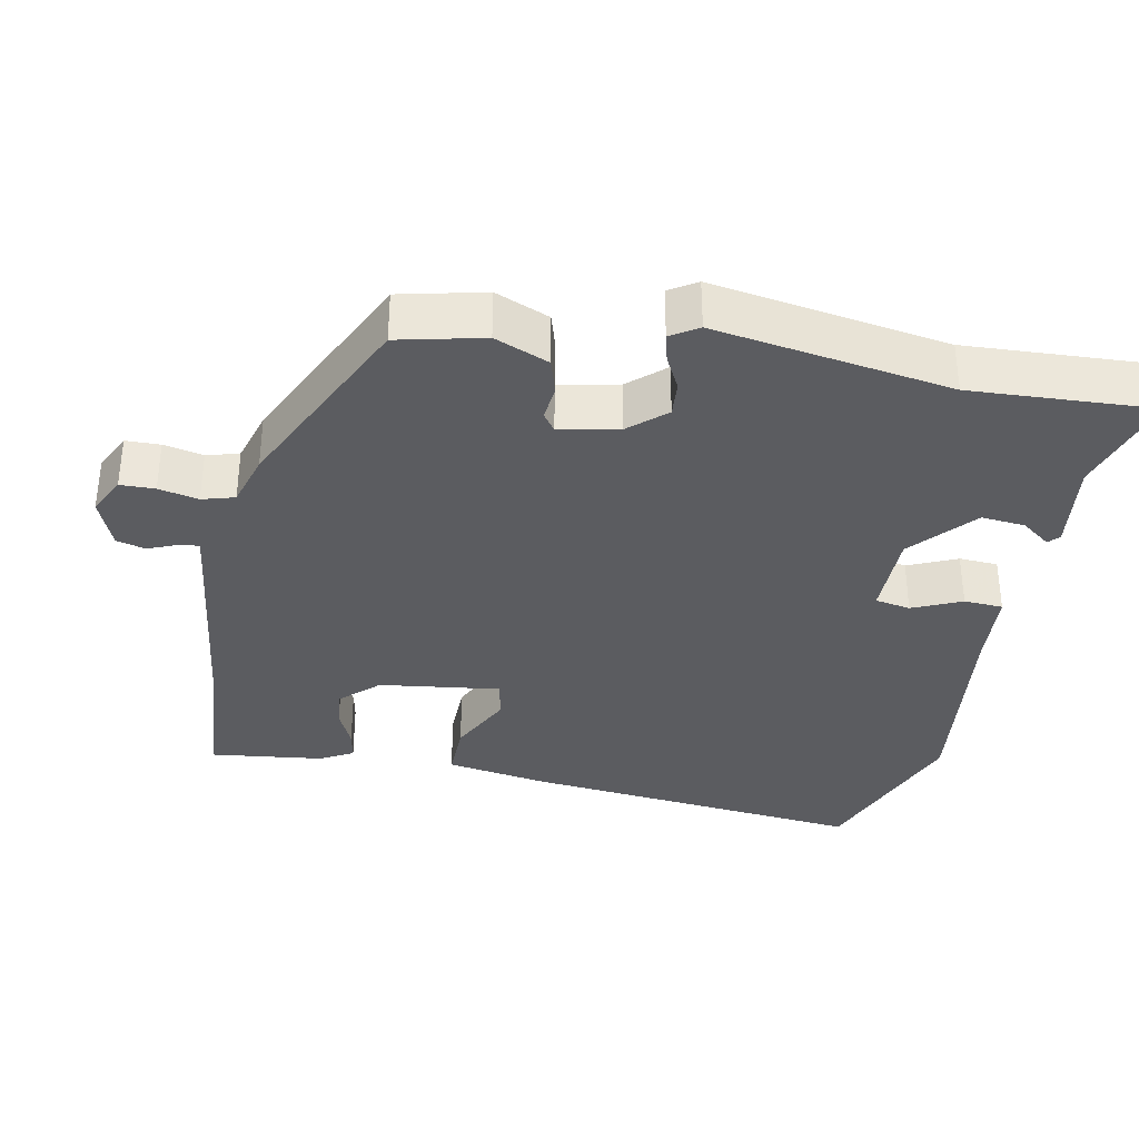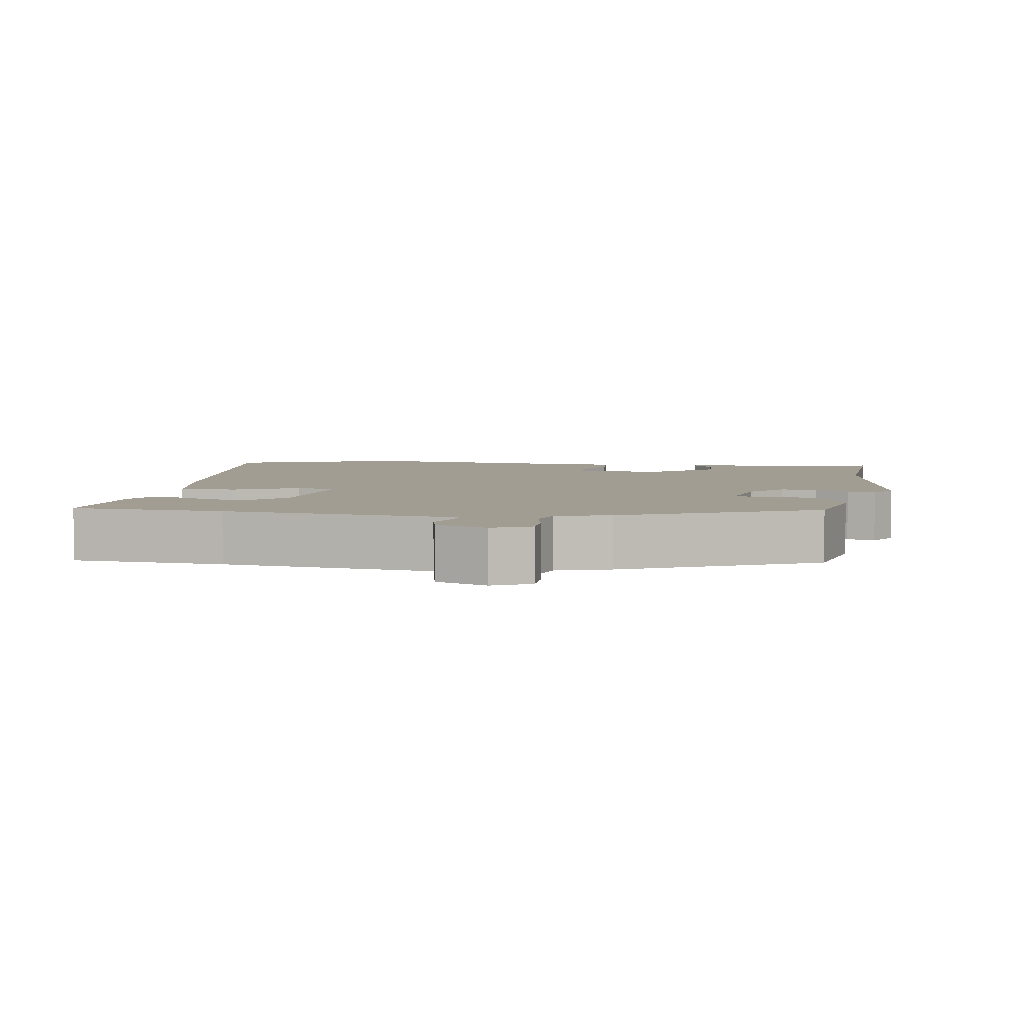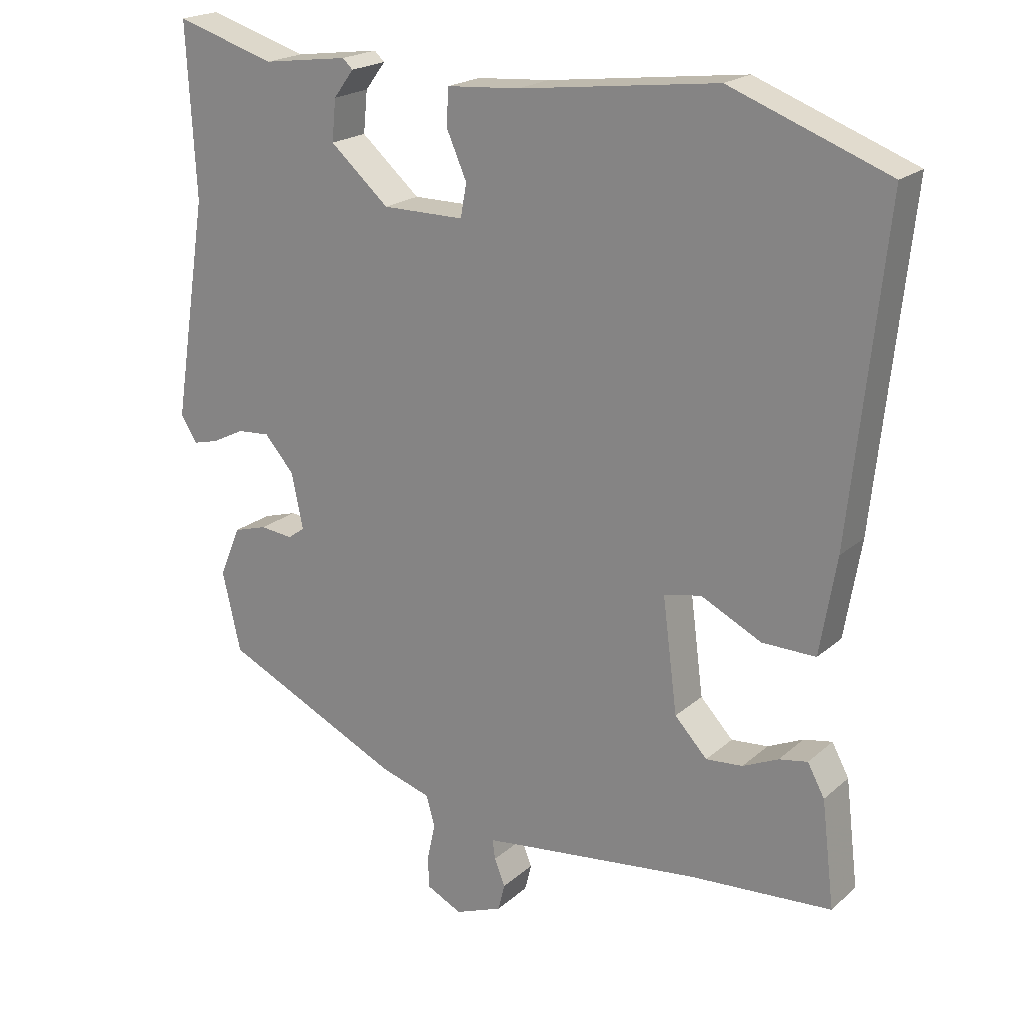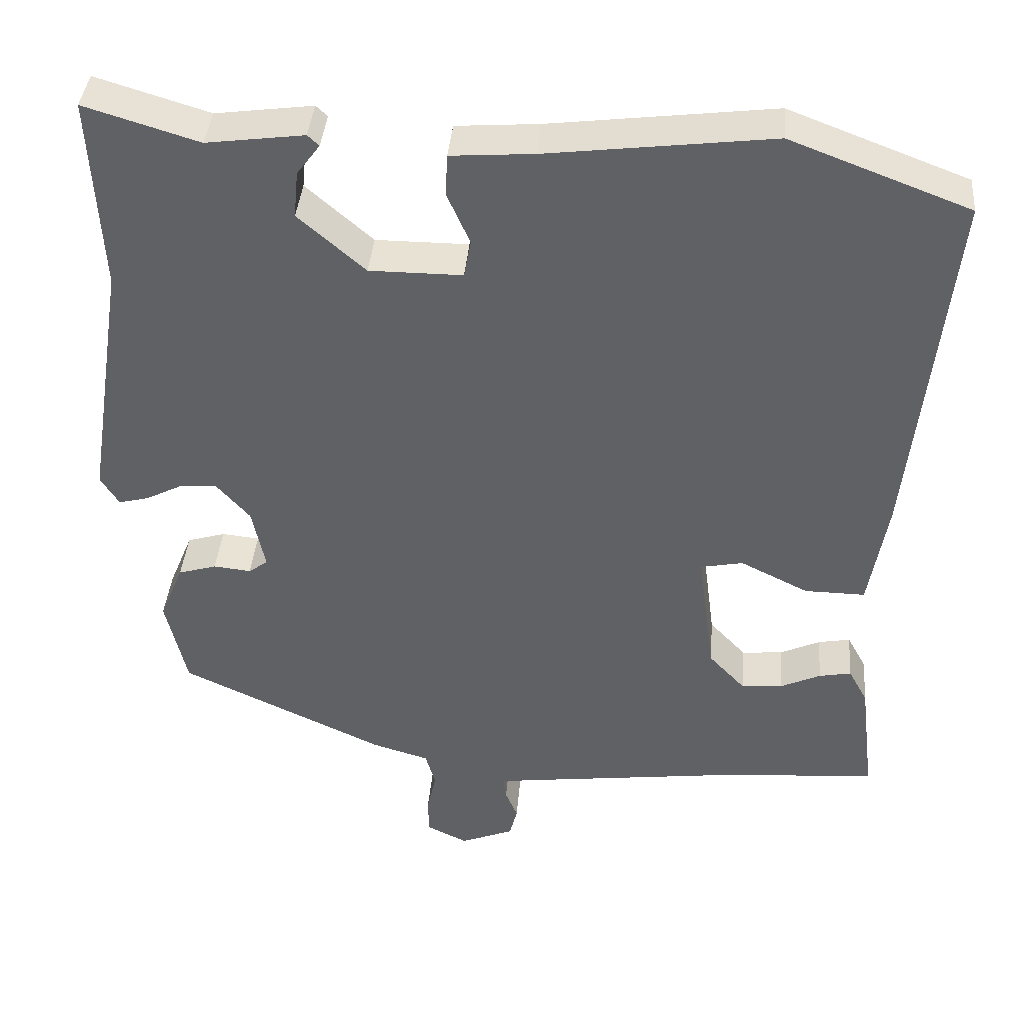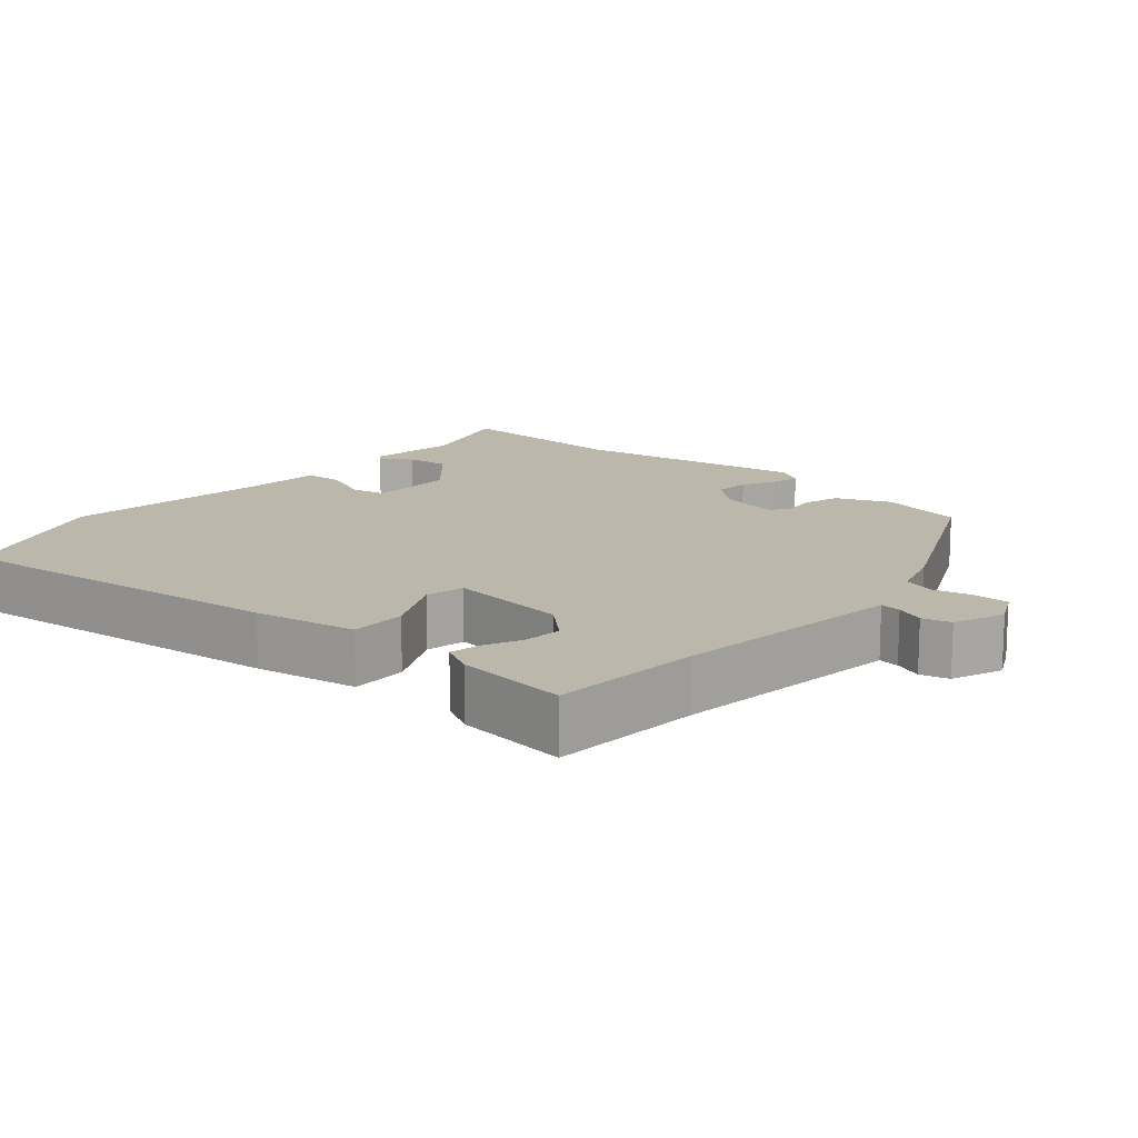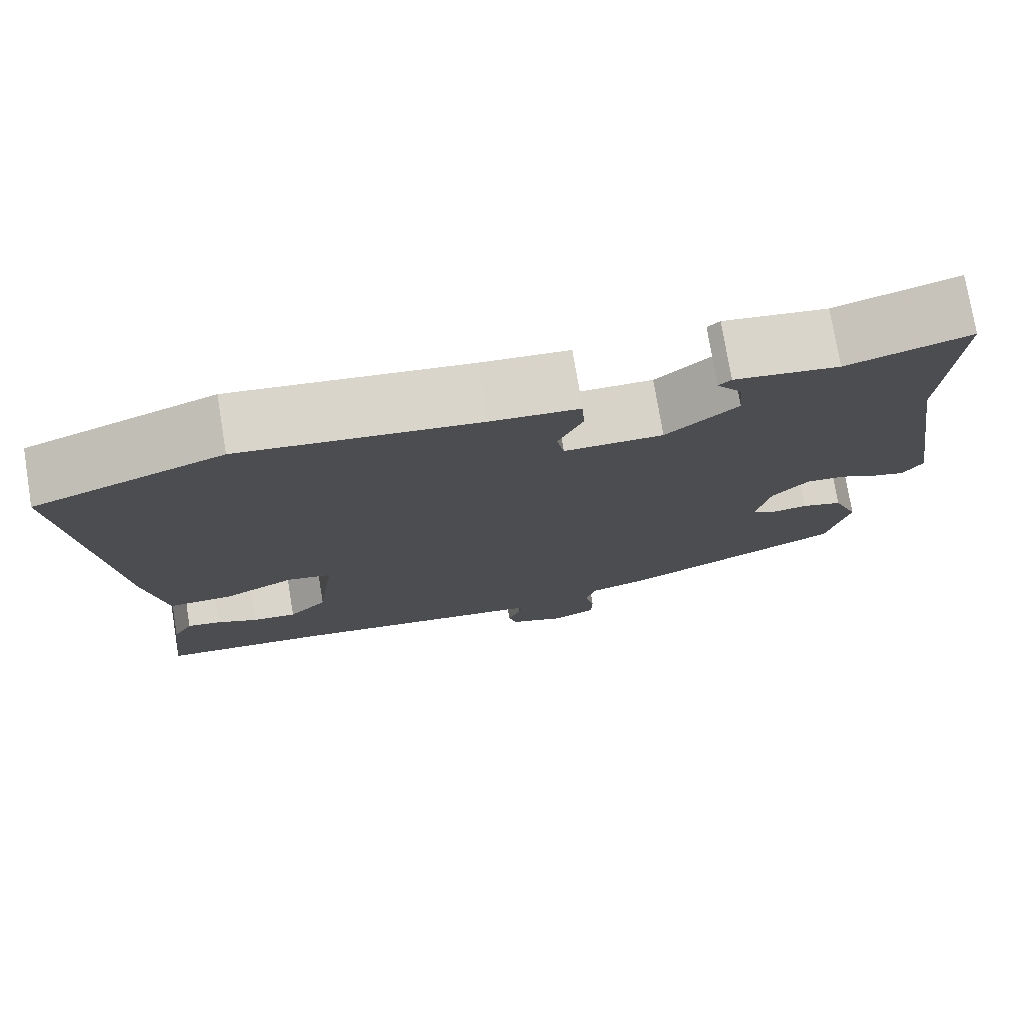
<metadata>
{"format":"obj","ext":"obj","renderer":"f3d","projection":"perspective","resolution":1024,"background":"white","views":[{"elev":-34.8,"azim":-101.1,"up":"+Y"},{"elev":4.9,"azim":-171.0,"up":"+Y"},{"elev":20.5,"azim":33.6,"up":"+Z"},{"elev":39.7,"azim":4.8,"up":"+Z"},{"elev":14.4,"azim":130.6,"up":"+Y"},{"elev":76.2,"azim":170.6,"up":"+Z"}]}
</metadata>
<code>
v 0.341 0.07 0.56
v 0.574 0.07 0.472
v 0.524 0.07 -0.004
v 0.5 0.07 -0.147
v 0.421 0.07 -0.146
v 0.332 0.07 -0.102
v 0.277 0.07 -0.113
v 0.299 0.07 -0.281
v 0.347 0.07 -0.332
v 0.401 0.07 -0.327
v 0.453 0.07 -0.303
v 0.495 0.07 -0.295
v 0.52 0.07 -0.341
v 0.539 0.07 -0.497
v 0.329 0.07 -0.513
v 0.051 0.07 -0.548
v 0.006 0.07 -0.554
v 0.01 0.07 -0.583
v 0.026 0.07 -0.622
v 0.016 0.07 -0.662
v -0.054 0.07 -0.69
v -0.107 0.07 -0.664
v -0.108 0.07 -0.616
v -0.096 0.07 -0.561
v -0.109 0.07 -0.516
v -0.183 0.07 -0.494
v -0.45 0.07 -0.369
v -0.477 0.07 -0.251
v -0.446 0.07 -0.176
v -0.396 0.07 -0.161
v -0.347 0.07 -0.166
v -0.322 0.07 -0.148
v -0.339 0.07 -0.066
v -0.383 0.07 -0.016
v -0.432 0.07 -0.02
v -0.479 0.07 -0.044
v -0.518 0.07 -0.054
v -0.542 0.07 -0.016
v -0.49 0.07 0.311
v -0.503 0.07 0.564
v -0.355 0.07 0.519
v -0.228 0.07 0.536
v -0.213 0.07 0.522
v -0.243 0.07 0.482
v -0.249 0.07 0.421
v -0.162 0.07 0.345
v -0.041 0.07 0.345
v -0.032 0.07 0.394
v -0.062 0.07 0.462
v -0.059 0.07 0.516
v 0.049 0.07 0.524
v 0.341 0 0.56
v 0.574 0 0.472
v 0.524 0 -0.004
v 0.5 0 -0.147
v 0.421 0 -0.146
v 0.332 0 -0.102
v 0.277 0 -0.113
v 0.299 0 -0.281
v 0.347 0 -0.332
v 0.401 0 -0.327
v 0.453 0 -0.303
v 0.495 0 -0.295
v 0.52 0 -0.341
v 0.539 0 -0.497
v 0.329 0 -0.513
v 0.051 0 -0.548
v 0.006 0 -0.554
v 0.01 0 -0.583
v 0.026 0 -0.622
v 0.016 0 -0.662
v -0.054 0 -0.69
v -0.107 0 -0.664
v -0.108 0 -0.616
v -0.096 0 -0.561
v -0.109 0 -0.516
v -0.183 0 -0.494
v -0.45 0 -0.369
v -0.477 0 -0.251
v -0.446 0 -0.176
v -0.396 0 -0.161
v -0.347 0 -0.166
v -0.322 0 -0.148
v -0.339 0 -0.066
v -0.383 0 -0.016
v -0.432 0 -0.02
v -0.479 0 -0.044
v -0.518 0 -0.054
v -0.542 0 -0.016
v -0.49 0 0.311
v -0.503 0 0.564
v -0.355 0 0.519
v -0.228 0 0.536
v -0.213 0 0.522
v -0.243 0 0.482
v -0.249 0 0.421
v -0.162 0 0.345
v -0.041 0 0.345
v -0.032 0 0.394
v -0.062 0 0.462
v -0.059 0 0.516
v 0.049 0 0.524
f 48 49 50 51
f 47 48 51 1
f 41 42 43 44
f 39 40 41 44
f 39 44 45
f 38 39 45 46
f 35 36 37 38
f 34 35 38 46
f 28 29 30 31
f 26 27 28 31
f 25 26 31 32
f 21 22 23 24
f 21 24 25
f 18 19 20 21
f 17 18 21 25
f 16 17 25 32
f 12 13 14 15
f 10 11 12 15
f 9 10 15 16
f 8 9 16 32
f 3 4 5 6
f 3 6 7
f 47 1 2 3
f 47 3 7
f 33 34 46 47
f 32 33 47
f 7 8 32 47
f 102 101 100 99
f 52 102 99 98
f 95 94 93 92
f 95 92 91 90
f 96 95 90
f 97 96 90 89
f 89 88 87 86
f 97 89 86 85
f 82 81 80 79
f 82 79 78 77
f 83 82 77 76
f 75 74 73 72
f 76 75 72
f 72 71 70 69
f 76 72 69 68
f 83 76 68 67
f 66 65 64 63
f 66 63 62 61
f 67 66 61 60
f 83 67 60 59
f 57 56 55 54
f 58 57 54
f 54 53 52 98
f 58 54 98
f 98 97 85 84
f 98 84 83
f 98 83 59 58
f 1 52 53 2
f 2 53 54 3
f 3 54 55 4
f 4 55 56 5
f 5 56 57 6
f 6 57 58 7
f 7 58 59 8
f 8 59 60 9
f 9 60 61 10
f 10 61 62 11
f 11 62 63 12
f 12 63 64 13
f 13 64 65 14
f 14 65 66 15
f 15 66 67 16
f 16 67 68 17
f 17 68 69 18
f 18 69 70 19
f 19 70 71 20
f 20 71 72 21
f 21 72 73 22
f 22 73 74 23
f 23 74 75 24
f 24 75 76 25
f 25 76 77 26
f 26 77 78 27
f 27 78 79 28
f 28 79 80 29
f 29 80 81 30
f 30 81 82 31
f 31 82 83 32
f 32 83 84 33
f 33 84 85 34
f 34 85 86 35
f 35 86 87 36
f 36 87 88 37
f 37 88 89 38
f 38 89 90 39
f 39 90 91 40
f 40 91 92 41
f 41 92 93 42
f 42 93 94 43
f 43 94 95 44
f 44 95 96 45
f 45 96 97 46
f 46 97 98 47
f 47 98 99 48
f 48 99 100 49
f 49 100 101 50
f 50 101 102 51
f 51 102 52 1

</code>
